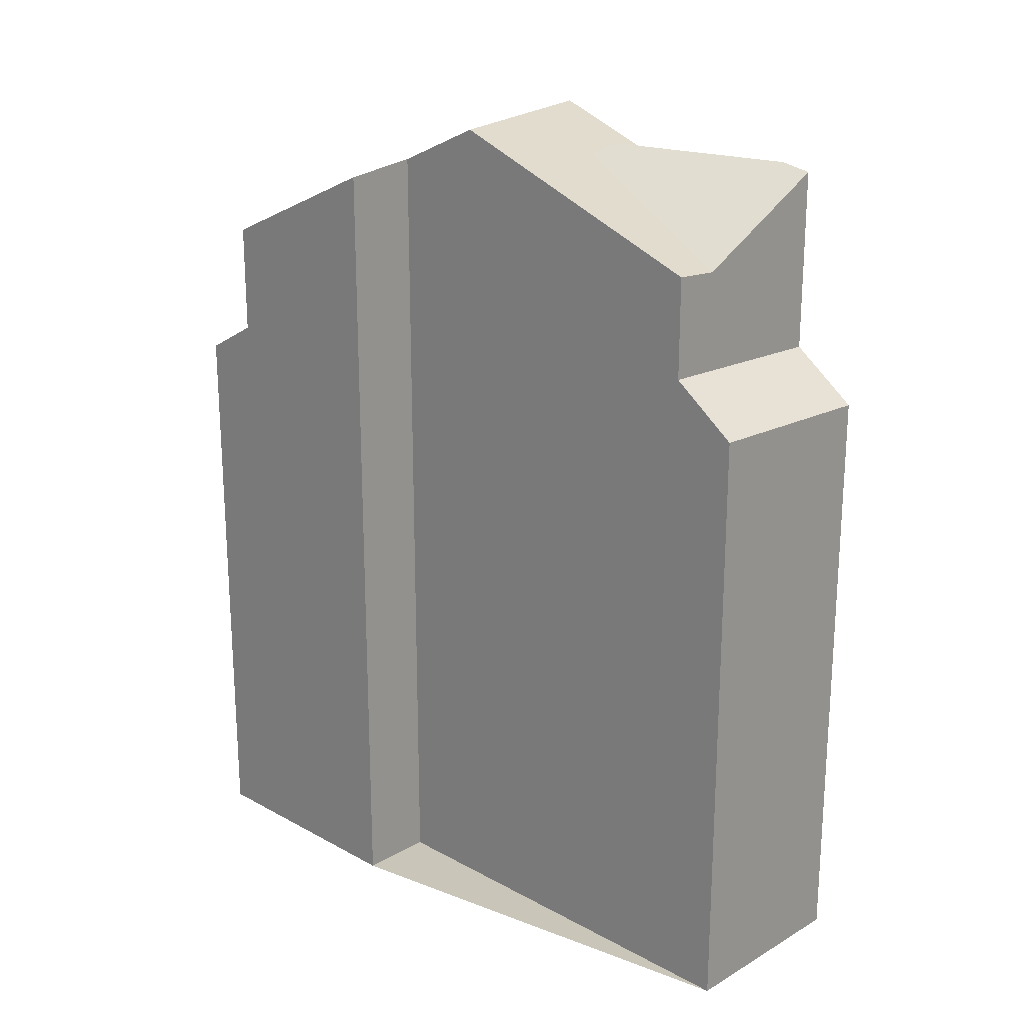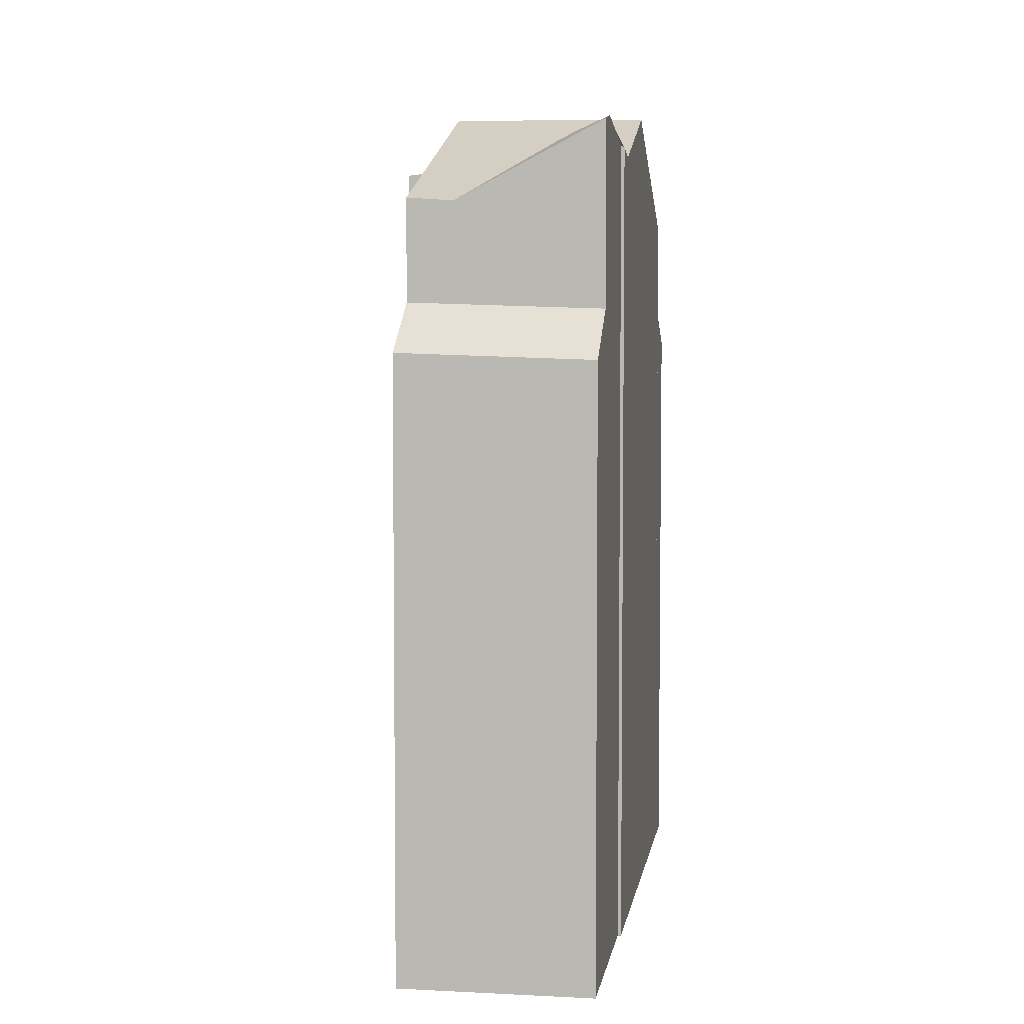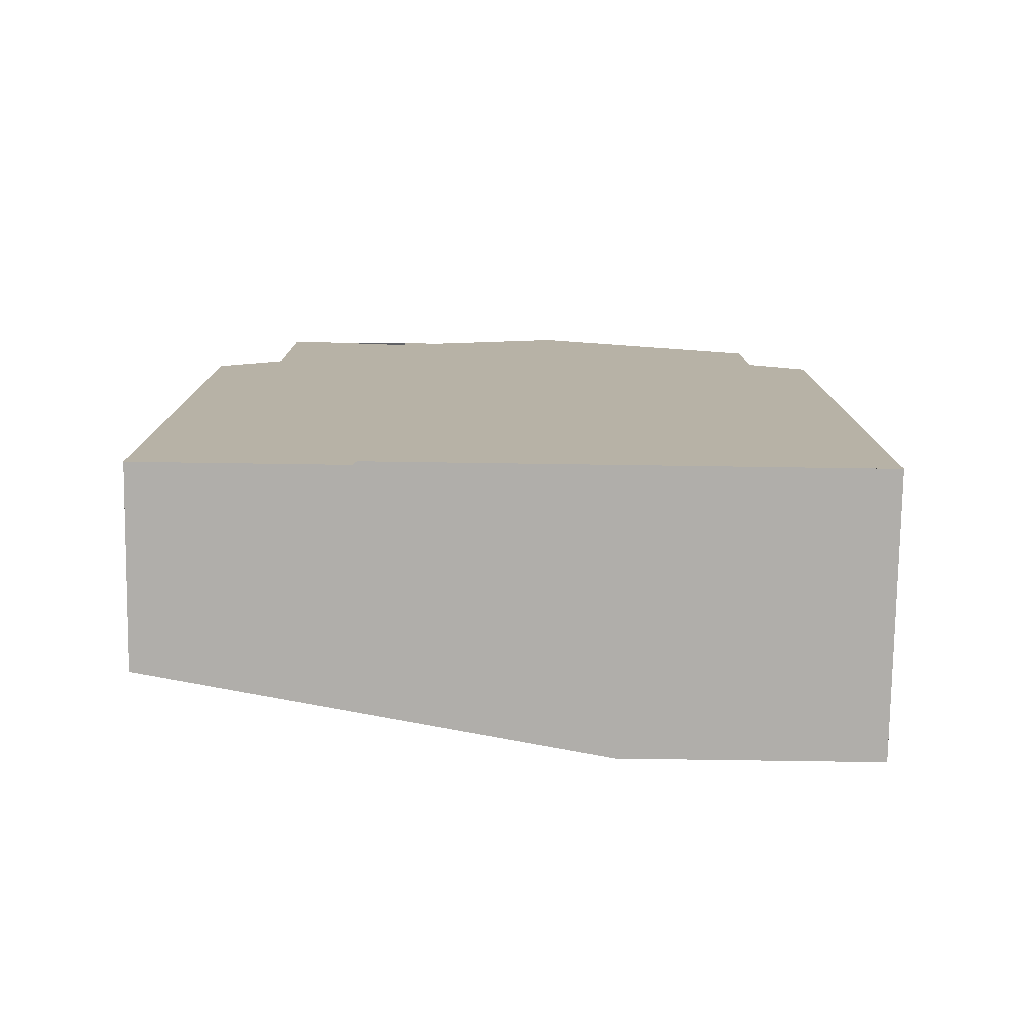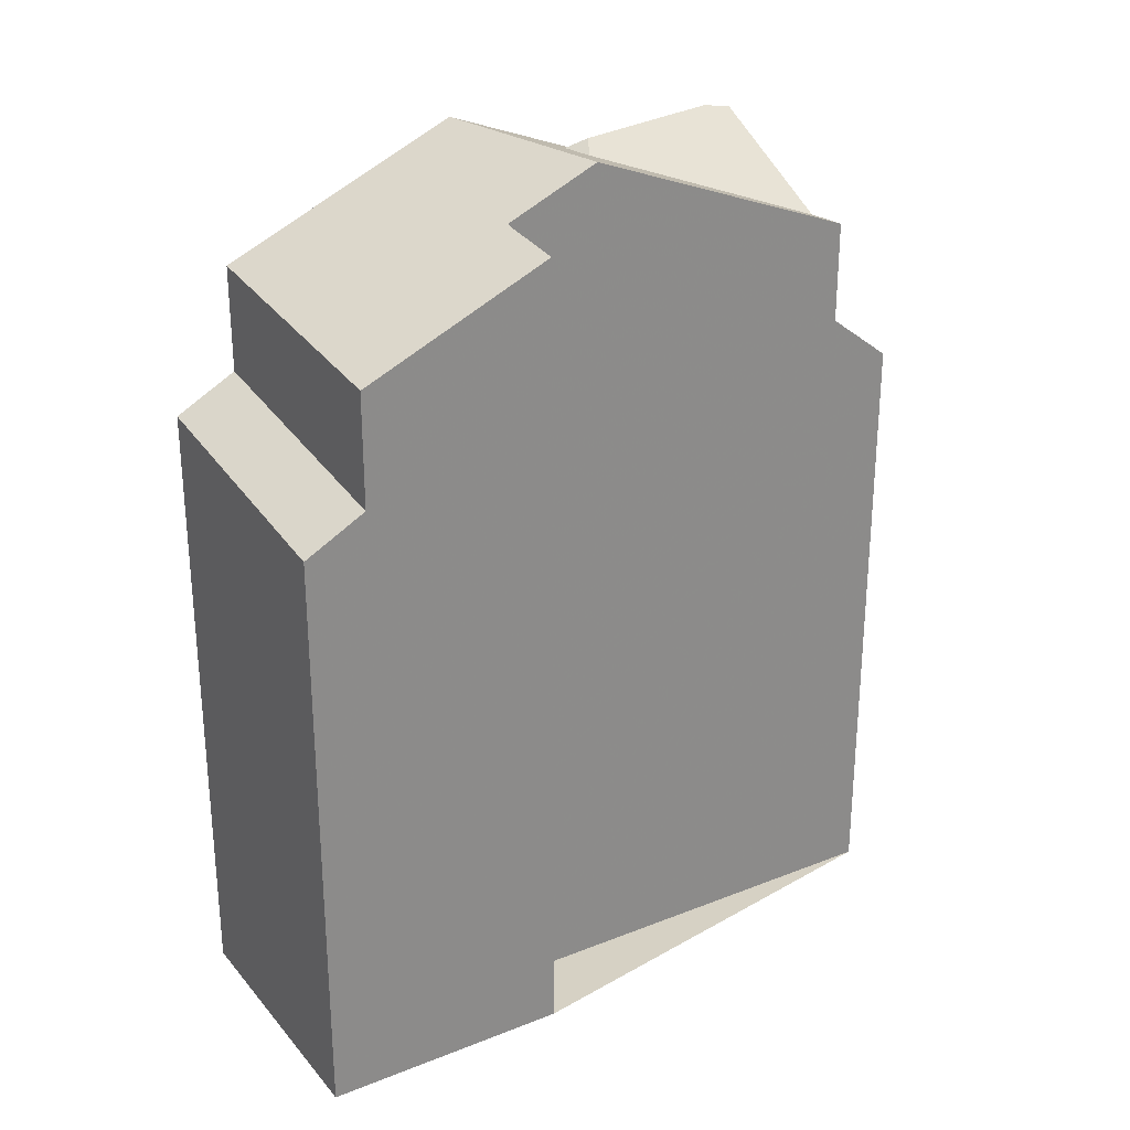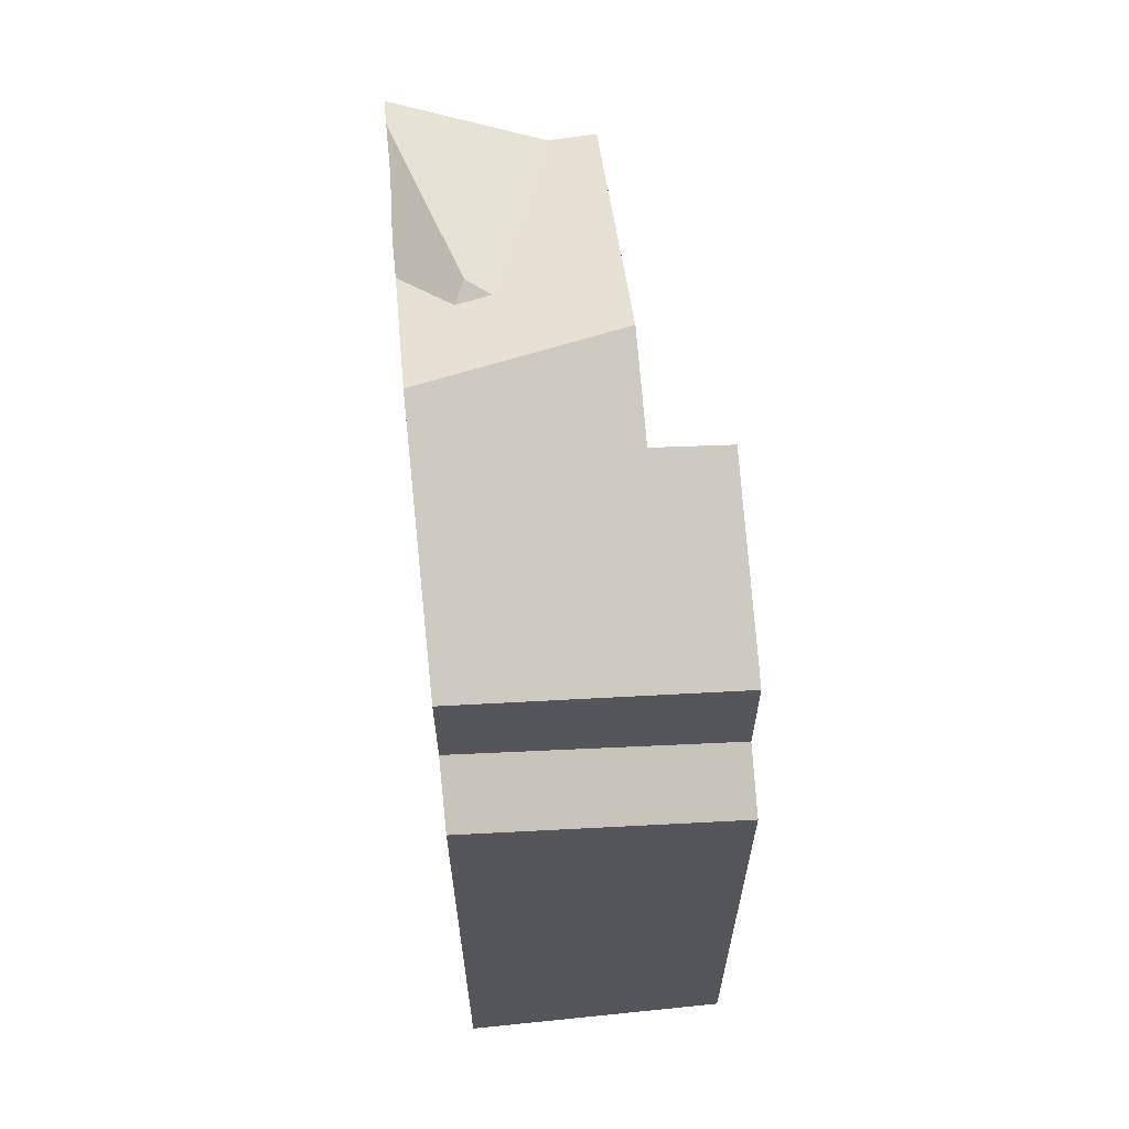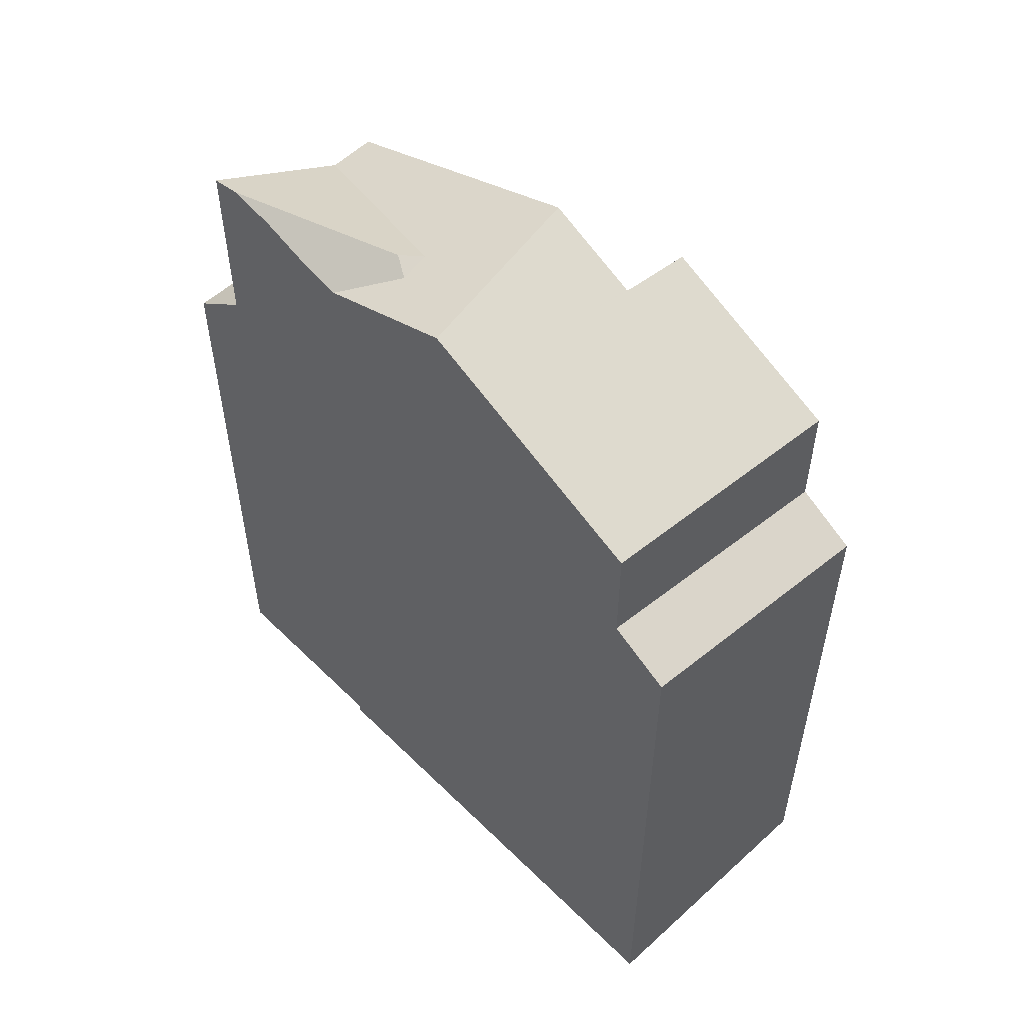
<metadata>
{"format":"obj","ext":"obj","renderer":"f3d","projection":"perspective","resolution":1024,"background":"white","views":[{"elev":20.7,"azim":-45.1,"up":"+Z"},{"elev":4.7,"azim":9.5,"up":"+Z"},{"elev":-77.8,"azim":89.8,"up":"+Z"},{"elev":26.6,"azim":-120.8,"up":"+Z"},{"elev":62.9,"azim":174.7,"up":"+Z"},{"elev":53.3,"azim":136.8,"up":"+Z"}]}
</metadata>
<code>
v 495.2 386.3 15.33
v 496.5 386.3 15.48
v 499.9 390.7 11.96
v 495.1 390.6 11.3
v 500 382.2 15.45
v 500 382.2 15.41
v 496.6 378.5 11.77
v 500 378.6 11.65
v 496.5 384.6 16.22
v 500 385.4 16.27
v 499.1 385.2 16.25
v 495.2 387.6 14.71
v 497.8 384.9 16.24
v 498.2 385.8 15.89
v 500 385.4 16.27
v 496.5 384.6 16.22
v 499.9 389.6 14.39
v 495.2 389.6 13.85
v 496.6 383 15.64
v 500 383.9 15.69
v 498.6 383.5 15.67
v 499.1 385.2 16.25
v 500 382.8 15.31
v 499.2 383.7 15.68
v 498.7 384.1 15.85
v 497.8 384.9 16.24
v 499.9 382.9 15.35
v 499.9 383.8 15.69
v 499.9 385.4 16.26
v 500 382.8 15.31
v 500 379.7 14.15
v 496.6 379.7 14.39
v 498.6 383.5 15.67
v 499.2 383.7 15.68
v 495.2 389.6 11.89
v 499.9 389.6 12.54
v 498.6 383.5 15.67
v 497.4 379.7 14.33
v 496.6 379.7 13.91
v 499 383.3 15.84
v 500 380.2 15.77
v 500 379.7 15.66
v 499 383.3 15.84
v 499.9 389.6 14.19
v 499.7 389.6 14.36
v 499 383.3 15.84
v 500 380.2 15.77
v 499.2 383.7 15.68
v 496.6 379.7 12.62
v 500 379.7 12.5
v 498.6 384.2 15.91
v 496.5 384.4 16.13
v 498.8 384.2 15.89
v 499.9 384.1 15.77
v 500 384.1 15.76
v 499.8 389.6 14.25
v 499.8 389.6 14.38
v 499.9 380.4 15.77
v 499.8 390.7 11.95
v 500 378.6 11.66
v 500 379.7 12.51
v 499.9 385.4 16.26
v 499.8 389.6 12.53
v 500 379.7 14.15
v 499.9 382.9 15.35
v 499.9 380.4 15.77
v 500 379.7 15.64
v 499.9 389.6 12.54
v 499.8 389.6 12.53
v 495.2 389.6 11.89
v 499.8 389.6 14.38
v 499.9 389.6 14.39
v 495.2 389.6 13.85
v 499.7 389.6 14.36
v 496.3 389.6 12.04
v 496.3 390.6 11.46
v 496.3 386.9 15.17
v 496.3 389.6 13.98
v 496.3 389.6 12.04
v 496.3 389.6 13.98
v 496.3 386.3 15.46
v 497.4 379.7 12.59
v 497.3 384.3 16.05
v 497.3 384.8 16.23
v 497.2 389.6 12.17
v 497.4 378.5 11.74
v 497.2 390.7 11.59
v 497.3 386.3 15.54
v 497.2 389.6 14.09
v 497.2 389.6 12.17
v 497.2 389.6 14.09
v 497.3 384.8 16.23
v 497.4 379.7 14.3
v 497.3 383.2 15.65
v 497.4 379.7 14.33
v 499.8 390.6 12.01
v 499.9 390.6 12.03
v 497.2 390.5 11.66
v 495.1 390.5 11.37
v 496.3 390.5 11.53
v 500 386.3 15.88
v 499.9 386.3 15.87
v 498.4 386.3 15.7
v 497.3 386.3 15.58
v 496.5 386.2 15.5
v 497.4 386.3 15.6
v 498.2 384.6 16.07
v 498.2 385 16.24
v 498.2 389.6 12.3
v 498.3 378.5 11.71
v 498.2 386.3 15.68
v 498.2 389.6 14.19
v 498.2 390.7 11.72
v 498.2 390.5 11.78
v 498.2 385.8 15.91
v 498.2 385.9 15.86
v 498.3 379.7 12.56
v 498.2 384.2 15.95
v 498.2 389.6 12.3
v 498.2 389.6 14.19
v 498.3 379.7 14.27
v 498.2 382.4 15.29
v 498.2 383.4 15.66
v 498.2 382.4 15.29
v 498.3 379.7 14.78
v 498.2 385 16.24
v 500 379.7 12.5
v 500 379.7 12.51
v 498.3 379.7 12.56
v 497.4 379.7 12.59
v 498.3 379.7 14.78
v 500 379.7 15.64
v 500 379.7 15.66
v 496.6 379.7 12.62
v 497.4 379.7 14.33
v 497.4 379.7 14.33
v 497.4 379.7 14.33
v 496.6 379.7 14.39
v 499.5 381.7 15.8
v 499.5 385.3 16.26
v 499.5 384.1 15.82
v 499.5 385.3 16.26
v 499.4 389.6 12.47
v 499.5 379.7 12.52
v 499.6 378.5 11.67
v 499.5 386.3 15.83
v 499.4 389 14.59
v 499.4 389.6 14.33
v 499.5 379.7 12.52
v 499.4 389.6 12.47
v 499.4 389.6 14.33
v 499.5 379.7 14.18
v 499.5 379.7 15.43
v 499.5 381.7 15.8
v 499.5 379.7 15.43
v 499.5 383.3 15.53
v 499.4 390.7 11.89
v 499.4 390.6 11.96
v 499.5 383.7 15.68
v 499.5 383.3 15.53
v 500 378.6 11.71
v 500 378.6 11.71
v 499.5 378.6 11.73
v 497.4 378.6 11.8
v 498.3 378.6 11.77
v 496.6 378.6 11.83
v 496.3 386.3 15.46
v 495.2 386.3 15.33
v 495.2 386.3 1.05
v 496.3 386.3 1.05
v 496.5 386.2 15.5
v 496.5 386.3 15.48
v 496.5 386.3 1.05
v 496.5 386.2 1.05
v 499.8 390.7 11.95
v 499.9 390.7 11.96
v 499.9 390.7 1.05
v 499.8 390.7 1.05
v 495.1 390.5 11.37
v 495.1 390.6 11.3
v 495.1 390.6 1.05
v 495.1 390.5 1.05
v 500 382.2 15.41
v 500 382.2 15.45
v 500 382.2 1.05
v 500 382.2 1.05
v 500 382.8 15.31
v 500 382.2 15.41
v 500 382.2 1.05
v 500 382.8 1.05
v 497.4 378.5 11.74
v 496.6 378.5 11.77
v 496.6 378.5 1.05
v 497.4 378.5 1.05
v 500 378.6 11.71
v 500 378.6 11.65
v 500 378.6 1.05
v 500 378.6 1.05
v 500 386.3 15.88
v 500 385.4 16.27
v 500 385.4 1.05
v 500 386.3 1.05
v 495.2 386.3 15.33
v 495.2 387.6 14.71
v 495.2 387.6 1.05
v 495.2 386.3 1.05
v 496.5 384.4 16.13
v 496.5 384.6 16.22
v 496.5 384.6 1.05
v 496.5 384.4 1.05
v 496.6 379.7 14.39
v 496.6 383 15.64
v 496.6 383 1.05
v 496.6 379.7 1.05
v 500 384.1 15.76
v 500 383.9 15.69
v 500 383.9 1.05
v 500 384.1 1.05
v 500 383.9 15.69
v 500 382.8 15.31
v 500 382.8 1.05
v 500 383.9 1.05
v 500 382.2 15.45
v 500 380.2 15.77
v 500 380.2 1.05
v 500 382.2 1.05
v 496.6 383 15.64
v 496.5 384.4 16.13
v 496.5 384.4 1.05
v 496.6 383 1.05
v 500 385.4 16.27
v 500 384.1 15.76
v 500 384.1 1.05
v 500 385.4 1.05
v 499.4 390.7 11.89
v 499.8 390.7 11.95
v 499.8 390.7 1.05
v 499.4 390.7 1.05
v 500 378.6 11.65
v 500 378.6 11.66
v 500 378.6 1.05
v 500 378.6 1.05
v 499.9 390.6 12.03
v 499.9 389.6 12.54
v 499.9 389.6 1.05
v 499.9 390.6 1.05
v 495.2 387.6 14.71
v 495.2 389.6 13.85
v 495.2 389.6 1.05
v 495.2 387.6 1.05
v 495.1 390.6 11.3
v 496.3 390.6 11.46
v 496.3 390.6 1.05
v 495.1 390.6 1.05
v 496.5 386.3 15.48
v 496.3 386.3 15.46
v 496.3 386.3 1.05
v 496.5 386.3 1.05
v 498.3 378.5 11.71
v 497.4 378.5 11.74
v 497.4 378.5 1.05
v 498.3 378.5 1.05
v 496.3 390.6 11.46
v 497.2 390.7 11.59
v 497.2 390.7 1.05
v 496.3 390.6 1.05
v 499.9 390.7 11.96
v 499.9 390.6 12.03
v 499.9 390.6 1.05
v 499.9 390.7 1.05
v 495.2 389.6 11.89
v 495.1 390.5 11.37
v 495.1 390.5 1.05
v 495.2 389.6 1.05
v 499.9 389.6 14.39
v 500 386.3 15.88
v 500 386.3 1.05
v 499.9 389.6 1.05
v 496.5 384.6 16.22
v 496.5 386.2 15.5
v 496.5 386.2 1.05
v 496.5 384.6 1.05
v 499.6 378.5 11.67
v 498.3 378.5 11.71
v 498.3 378.5 1.05
v 499.6 378.5 1.05
v 497.2 390.7 11.59
v 498.2 390.7 11.72
v 498.2 390.7 1.05
v 497.2 390.7 1.05
v 500 380.2 15.77
v 500 379.7 15.66
v 500 379.7 1.05
v 500 380.2 1.05
v 496.6 378.6 11.83
v 496.6 379.7 12.62
v 496.6 379.7 1.05
v 496.6 378.6 1.05
v 500 378.6 11.66
v 499.6 378.5 11.67
v 499.6 378.5 1.05
v 500 378.6 1.05
v 498.2 390.7 11.72
v 499.4 390.7 11.89
v 499.4 390.7 1.05
v 498.2 390.7 1.05
v 500 379.7 12.5
v 500 378.6 11.71
v 500 378.6 1.05
v 500 379.7 1.05
v 496.6 378.5 11.77
v 496.6 378.6 11.83
v 496.6 378.6 1.05
v 496.6 378.5 1.05
v 500 378.6 1.05
v 496.6 378.5 1.05
v 496.5 386.3 1.05
v 495.2 386.3 1.05
v 495.1 390.6 1.05
v 499.9 390.7 1.05
v 500 382.2 1.05
v 500 382.2 1.05
f 25 21 24
f 80 18 35 79
f 93 39 49 82
f 77 12 1 81
f 115 14 13 126
f 135 94 19 138
f 83 52 19 94
f 159 24 156
f 51 25 53
f 141 53 25 24 159
f 27 23 20 28
f 54 28 20 55
f 160 34 40 154
f 125 38 121
f 95 32 39 93
f 57 45 56
f 48 37 43
f 162 127 128 161
f 84 16 52 83
f 108 26 107
f 142 22 53 141
f 55 15 29 54
f 56 44 17 57
f 161 128 144 163
f 63 36 44 56
f 61 50 31 64
f 133 47 58 132
f 66 41 5 6 30 65
f 64 31 42 67
f 97 3 59 96
f 158 96 59 157
f 102 62 10 101
f 78 73 12 77
f 116 14 115
f 100 76 4 99
f 89 78 77 88
f 91 80 79 90
f 105 9 92 104
f 107 26 84 83 118
f 164 130 134 166
f 98 87 76 100
f 111 106 14 116
f 120 91 90 119
f 104 92 13 14 106
f 121 38 93 82 117
f 136 122 123 94 135
f 118 83 94 123
f 131 124 137
f 93 38 95
f 96 69 68 97
f 143 69 96 158
f 99 70 75 100
f 100 75 85 98
f 101 72 71 102
f 147 103 146
f 104 88 77 81 2 105
f 112 89 88 106 111
f 106 88 104
f 107 51 53 22 108
f 165 129 130 164
f 148 112 111 103 147
f 113 87 98 114
f 146 103 116 115 11 140
f 118 51 107
f 116 103 111
f 151 120 119 150
f 152 121 117 149
f 122 21 123
f 123 21 25 51 118
f 139 46 33 124 131 153
f 114 98 85 109
f 126 11 115
f 155 125 121 152
f 141 54 29 142
f 163 144 129 165
f 146 102 71 74 147
f 147 74 148
f 140 62 102 146
f 150 63 56 45 151
f 149 61 64 152
f 153 132 58 139
f 157 113 114 158
f 152 64 67 155
f 158 114 109 143
f 156 27 28 159
f 159 28 54 141
f 154 66 65 160
f 161 60 8 162
f 163 145 60 161
f 164 86 110 165
f 165 110 145 163
f 166 7 86 164
f 168 169 170 167
f 172 173 174 171
f 176 177 178 175
f 180 181 182 179
f 184 185 186 183
f 188 189 190 187
f 192 193 194 191
f 196 197 198 195
f 200 201 202 199
f 204 205 206 203
f 208 209 210 207
f 212 213 214 211
f 216 217 218 215
f 220 221 222 219
f 224 225 226 223
f 228 229 230 227
f 232 233 234 231
f 236 237 238 235
f 240 241 242 239
f 244 245 246 243
f 248 249 250 247
f 252 253 254 251
f 256 257 258 255
f 260 261 262 259
f 264 265 266 263
f 268 269 270 267
f 272 273 274 271
f 276 277 278 275
f 280 281 282 279
f 284 285 286 283
f 288 289 290 287
f 292 293 294 291
f 296 297 298 295
f 300 301 302 299
f 304 305 306 303
f 308 309 310 307
f 312 313 314 311
f 316 317 318 319 320 321 322 315

</code>
